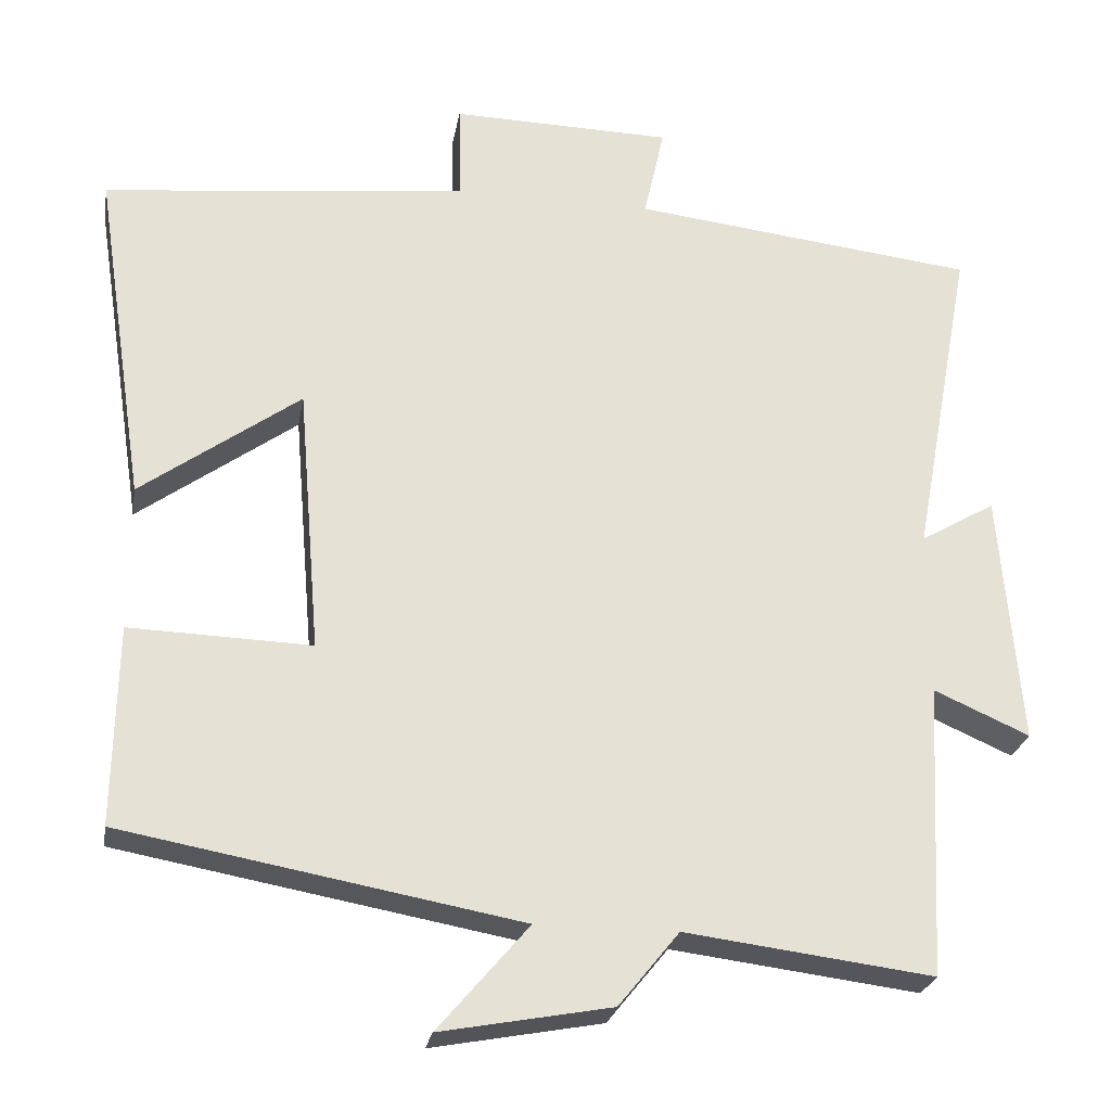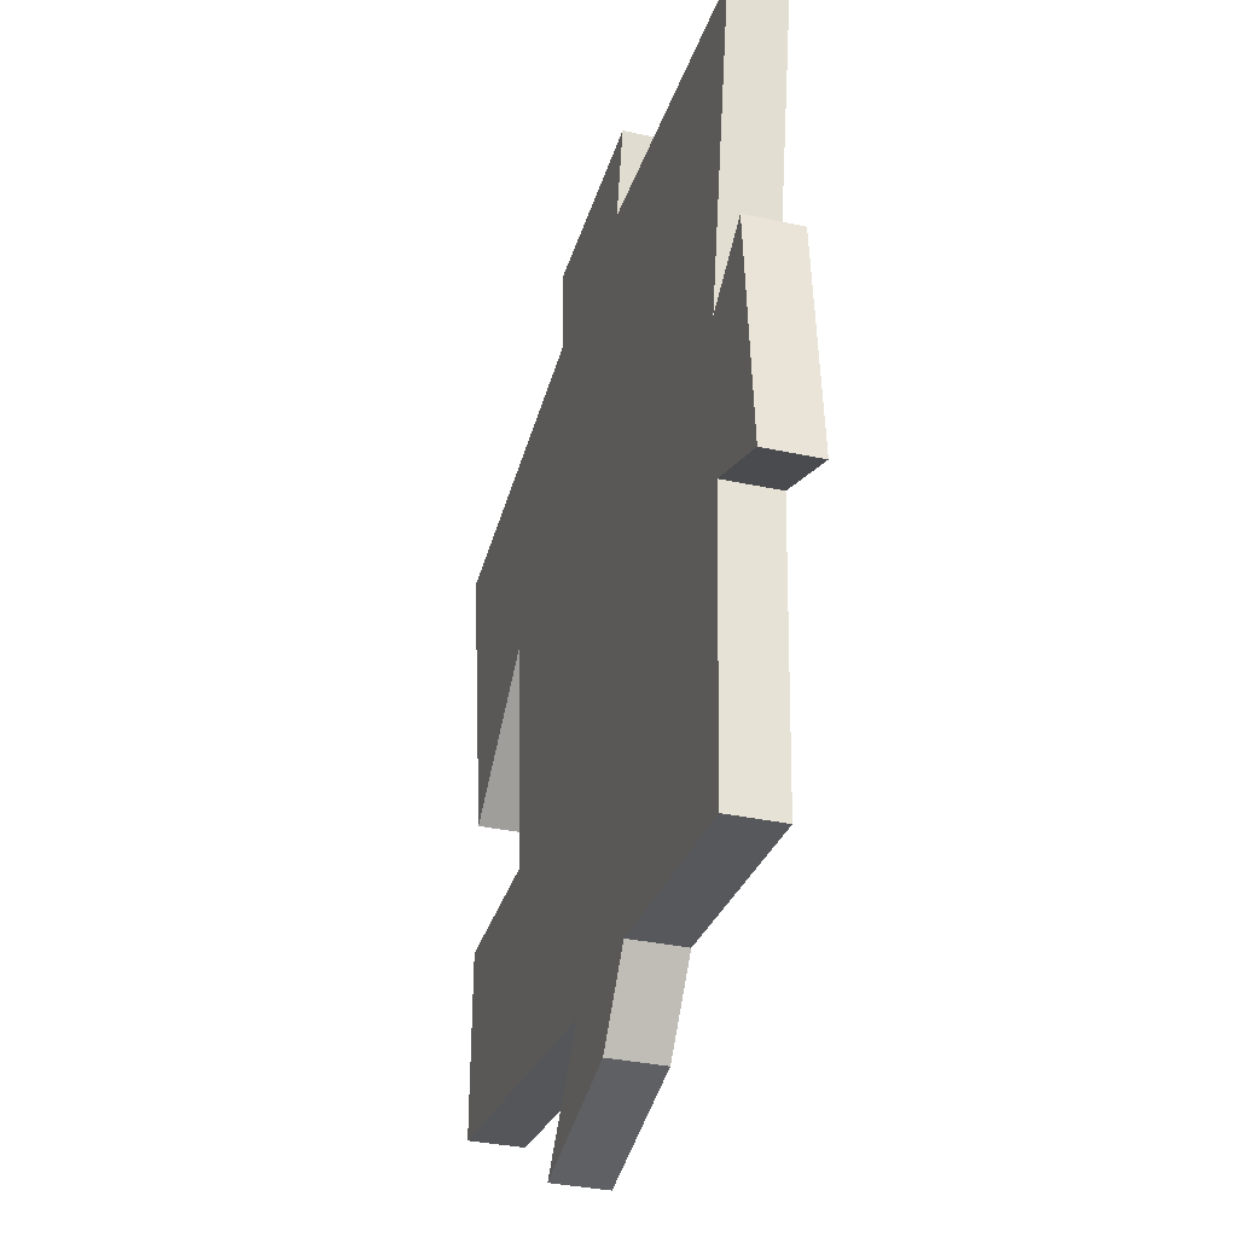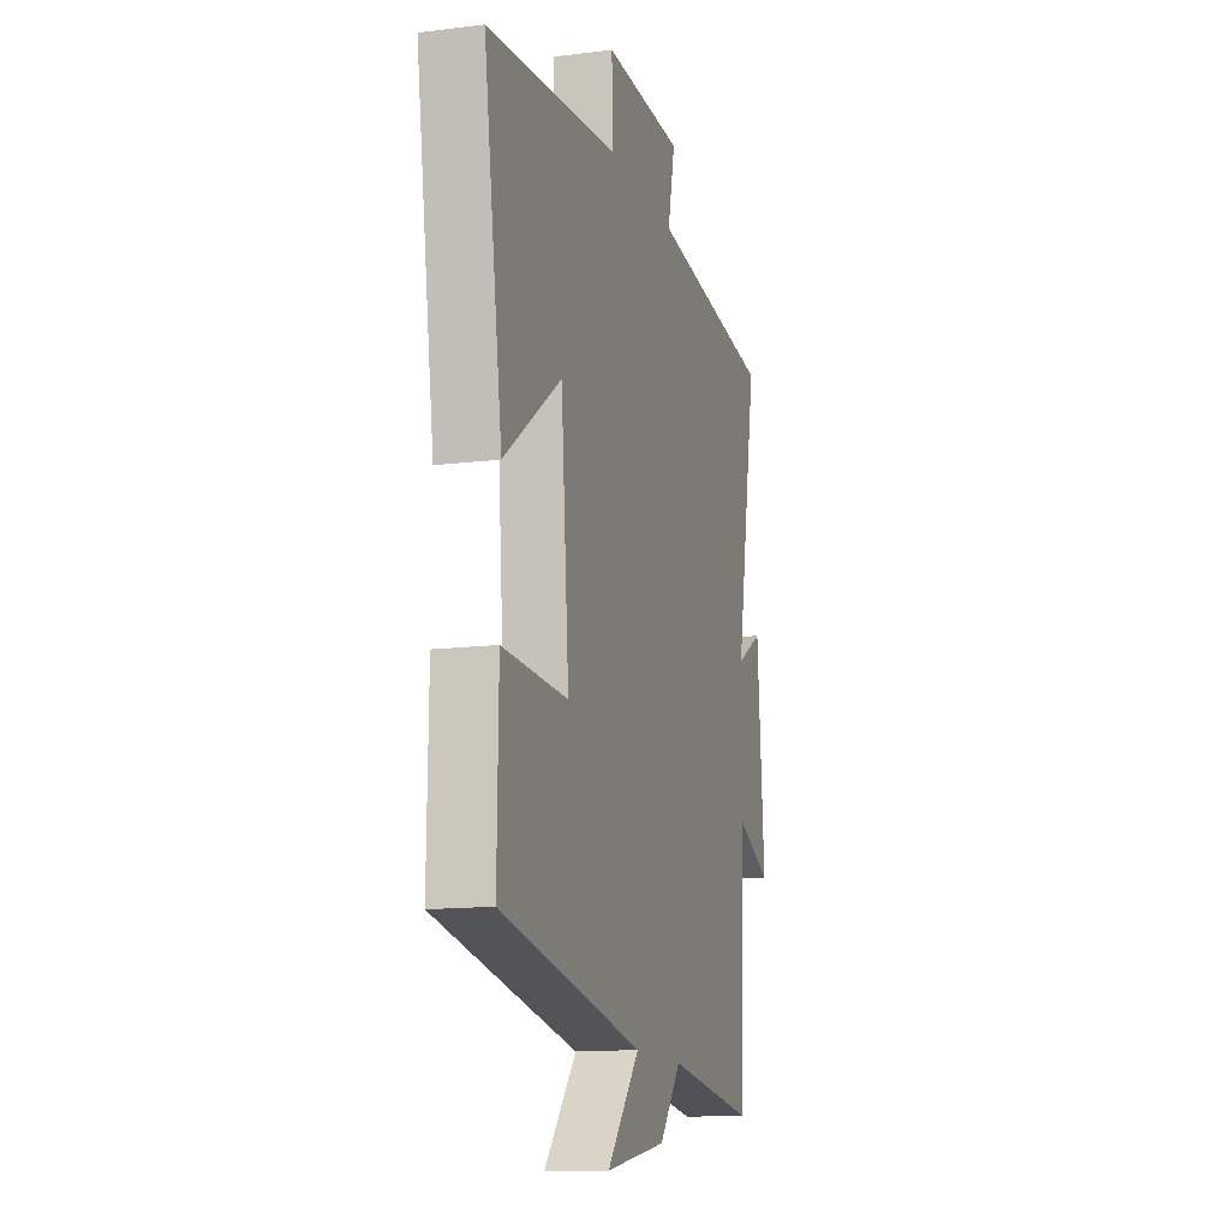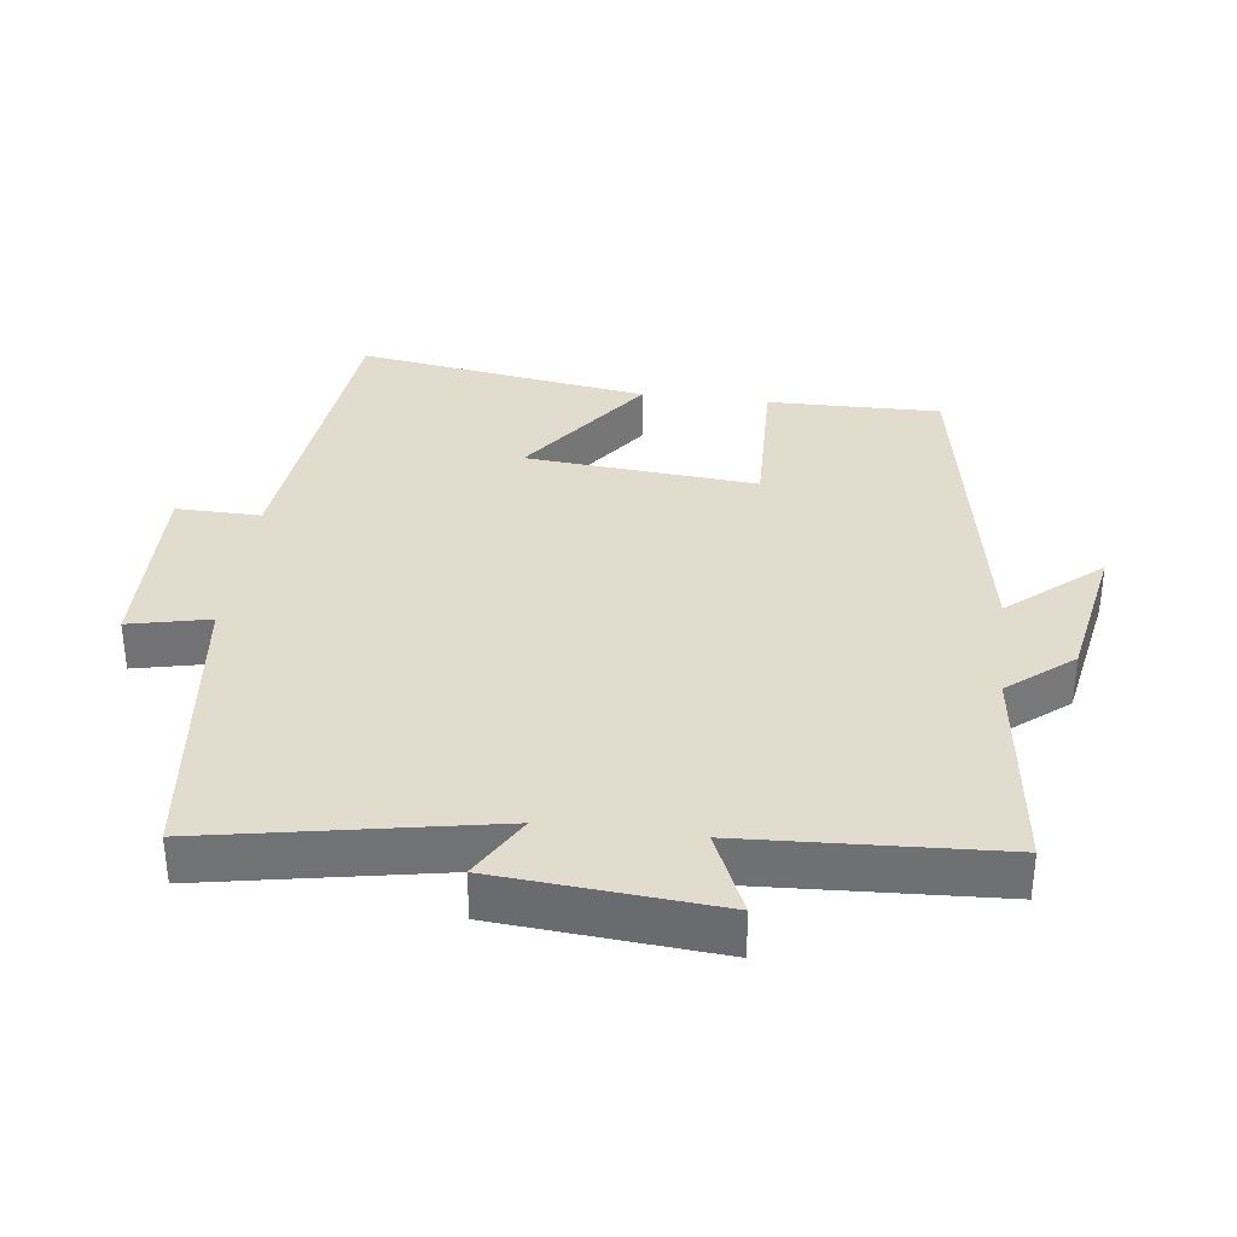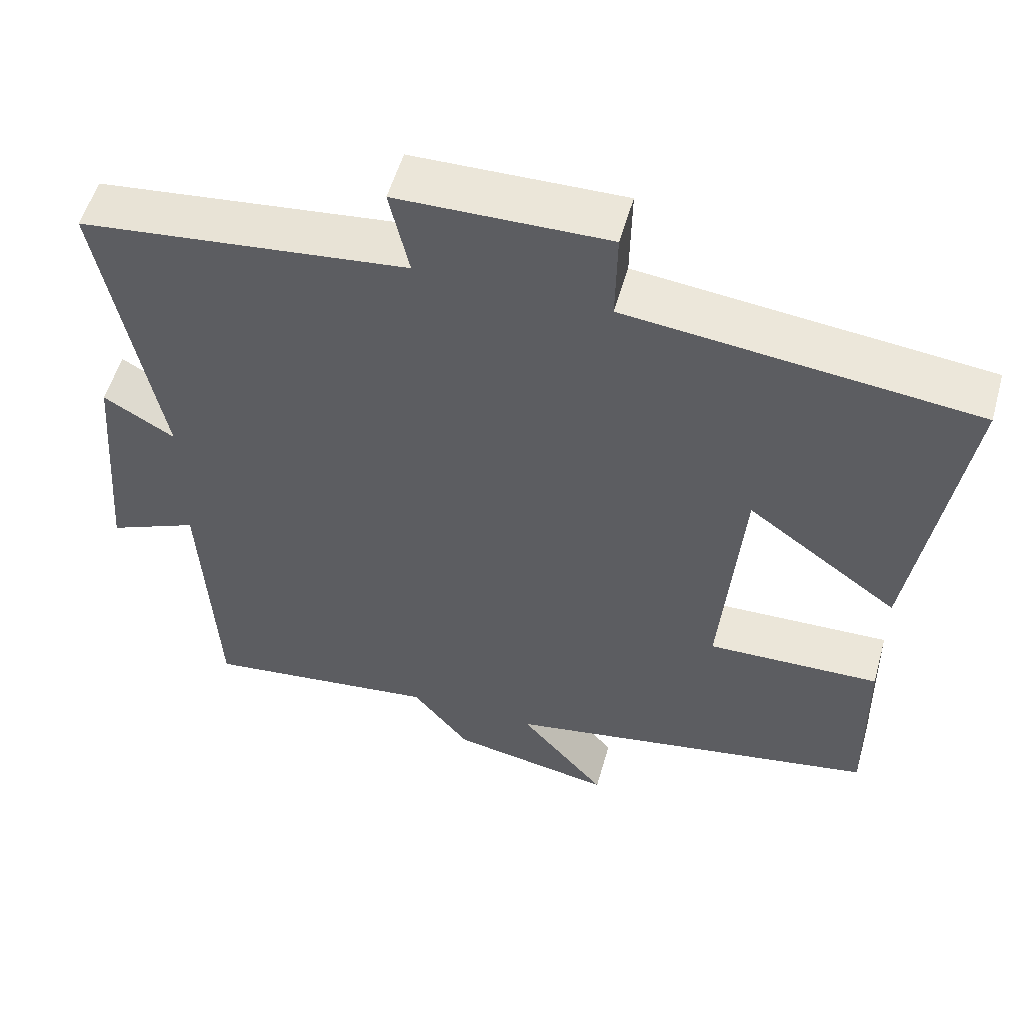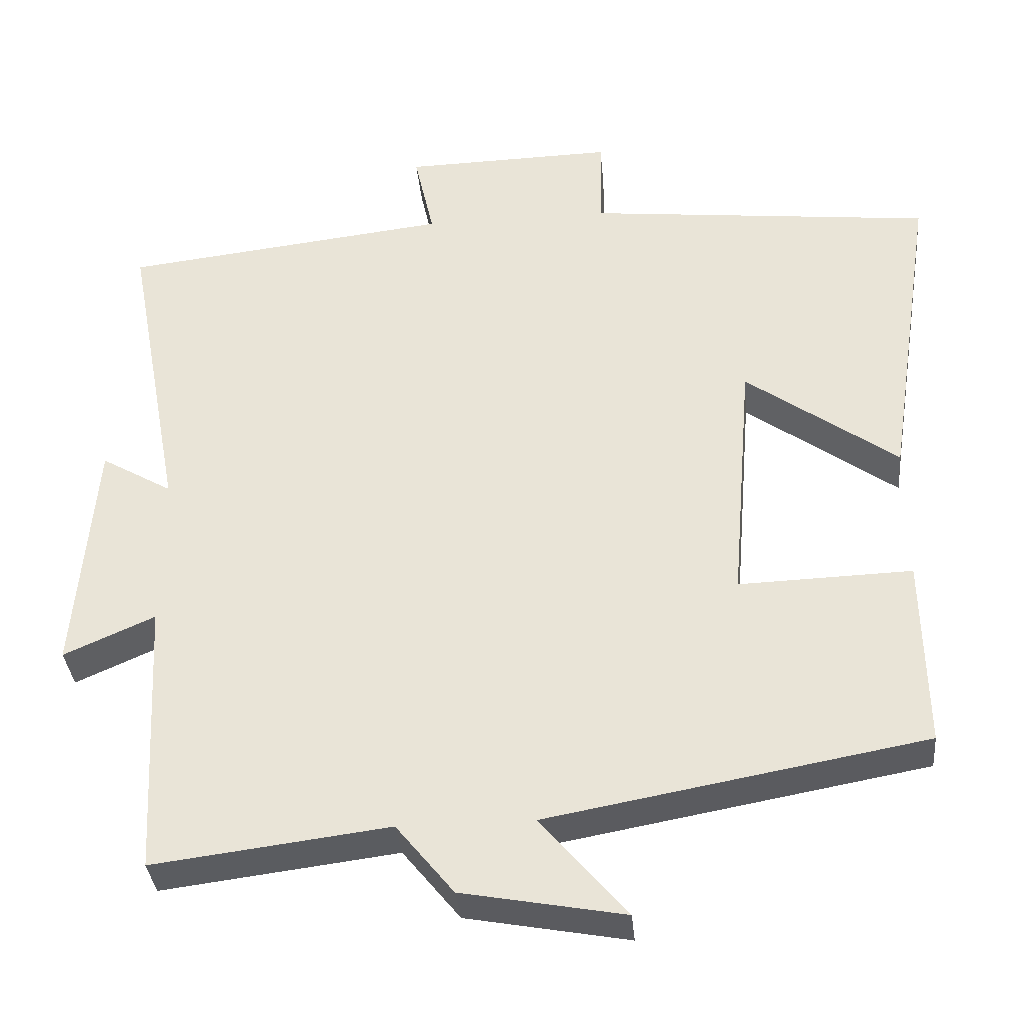
<metadata>
{"format":"obj","ext":"obj","renderer":"f3d","projection":"perspective","resolution":1024,"background":"white","views":[{"elev":-25.5,"azim":-9.7,"up":"+Z"},{"elev":-35.5,"azim":74.1,"up":"+Z"},{"elev":-13.5,"azim":-74.2,"up":"+Z"},{"elev":34.7,"azim":97.1,"up":"+Y"},{"elev":54.5,"azim":-164.3,"up":"+Z"},{"elev":-35.5,"azim":-174.7,"up":"+Z"}]}
</metadata>
<code>
v -0.565 0.07 0.451
v -0.107 0.07 0.5
v -0.109 0.07 0.623
v 0.169 0.07 0.617
v 0.143 0.07 0.5
v 0.576 0.07 0.45
v 0.5 0.07 0.04
v 0.594 0.07 0.095
v 0.62 0.07 -0.223
v 0.5 0.07 -0.17
v 0.481 0.07 -0.539
v 0.17 0.07 -0.5
v 0.094 0.07 -0.594
v -0.12 0.07 -0.634
v -0.006 0.07 -0.5
v -0.504 0.07 -0.41
v -0.5 0.07 -0.159
v -0.272 0.07 -0.166
v -0.3 0.07 0.17
v -0.5 0.07 0.025
v -0.565 0 0.451
v -0.107 0 0.5
v -0.109 0 0.623
v 0.169 0 0.617
v 0.143 0 0.5
v 0.576 0 0.45
v 0.5 0 0.04
v 0.594 0 0.095
v 0.62 0 -0.223
v 0.5 0 -0.17
v 0.481 0 -0.539
v 0.17 0 -0.5
v 0.094 0 -0.594
v -0.12 0 -0.634
v -0.006 0 -0.5
v -0.504 0 -0.41
v -0.5 0 -0.159
v -0.272 0 -0.166
v -0.3 0 0.17
v -0.5 0 0.025
f 19 20 1 2
f 18 19 2
f 15 16 17 18
f 15 18 2
f 12 13 14 15
f 12 15 2 3
f 10 11 12 3
f 7 8 9 10
f 7 10 3
f 5 6 7
f 5 7 3
f 3 4 5
f 22 21 40 39
f 22 39 38
f 38 37 36 35
f 22 38 35
f 35 34 33 32
f 23 22 35 32
f 23 32 31 30
f 30 29 28 27
f 23 30 27
f 27 26 25
f 23 27 25
f 25 24 23
f 1 21 22 2
f 2 22 23 3
f 3 23 24 4
f 4 24 25 5
f 5 25 26 6
f 6 26 27 7
f 7 27 28 8
f 8 28 29 9
f 9 29 30 10
f 10 30 31 11
f 11 31 32 12
f 12 32 33 13
f 13 33 34 14
f 14 34 35 15
f 15 35 36 16
f 16 36 37 17
f 17 37 38 18
f 18 38 39 19
f 19 39 40 20
f 20 40 21 1

</code>
